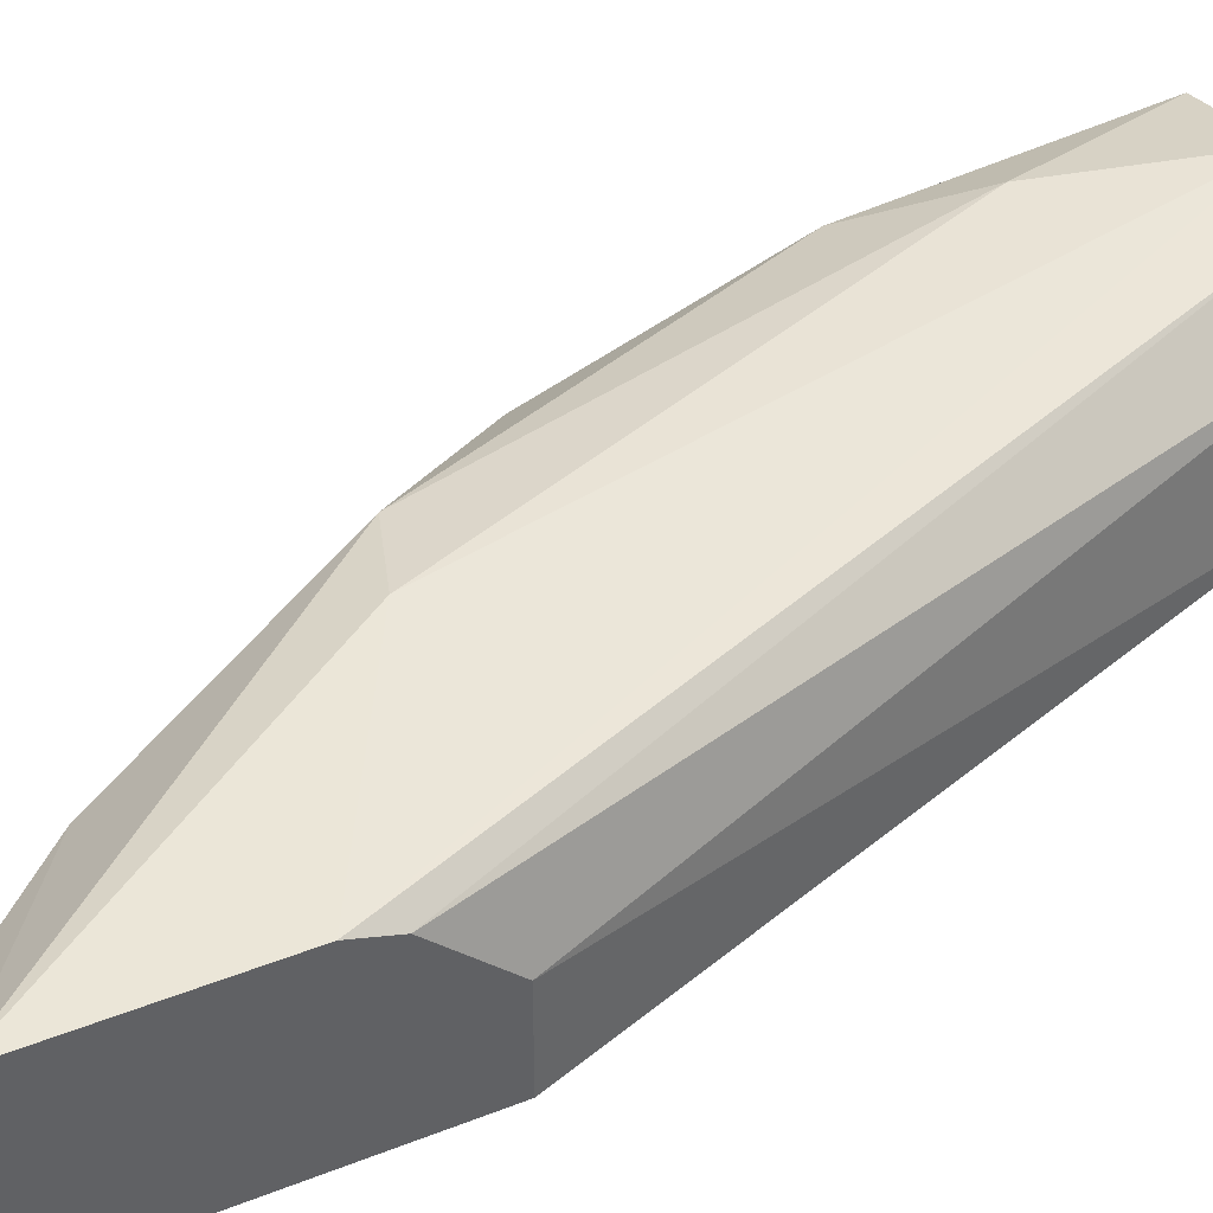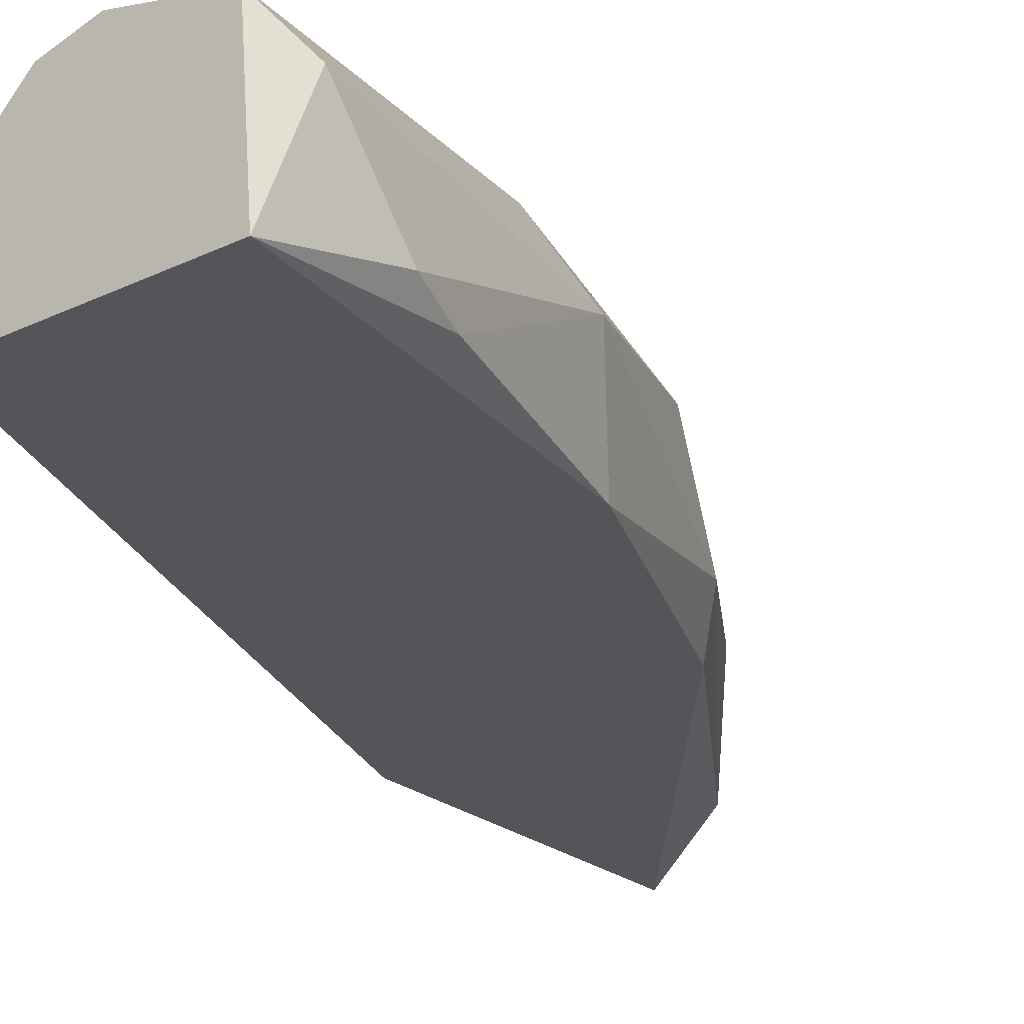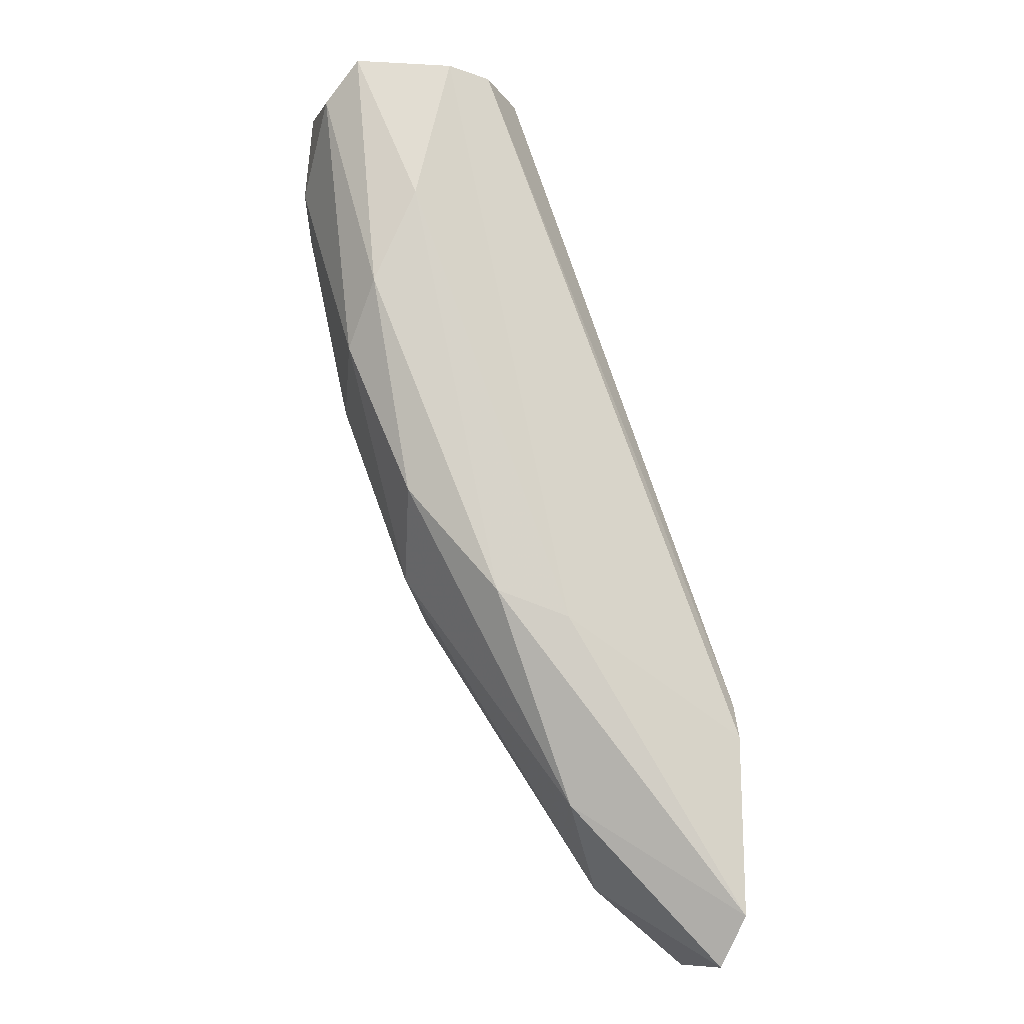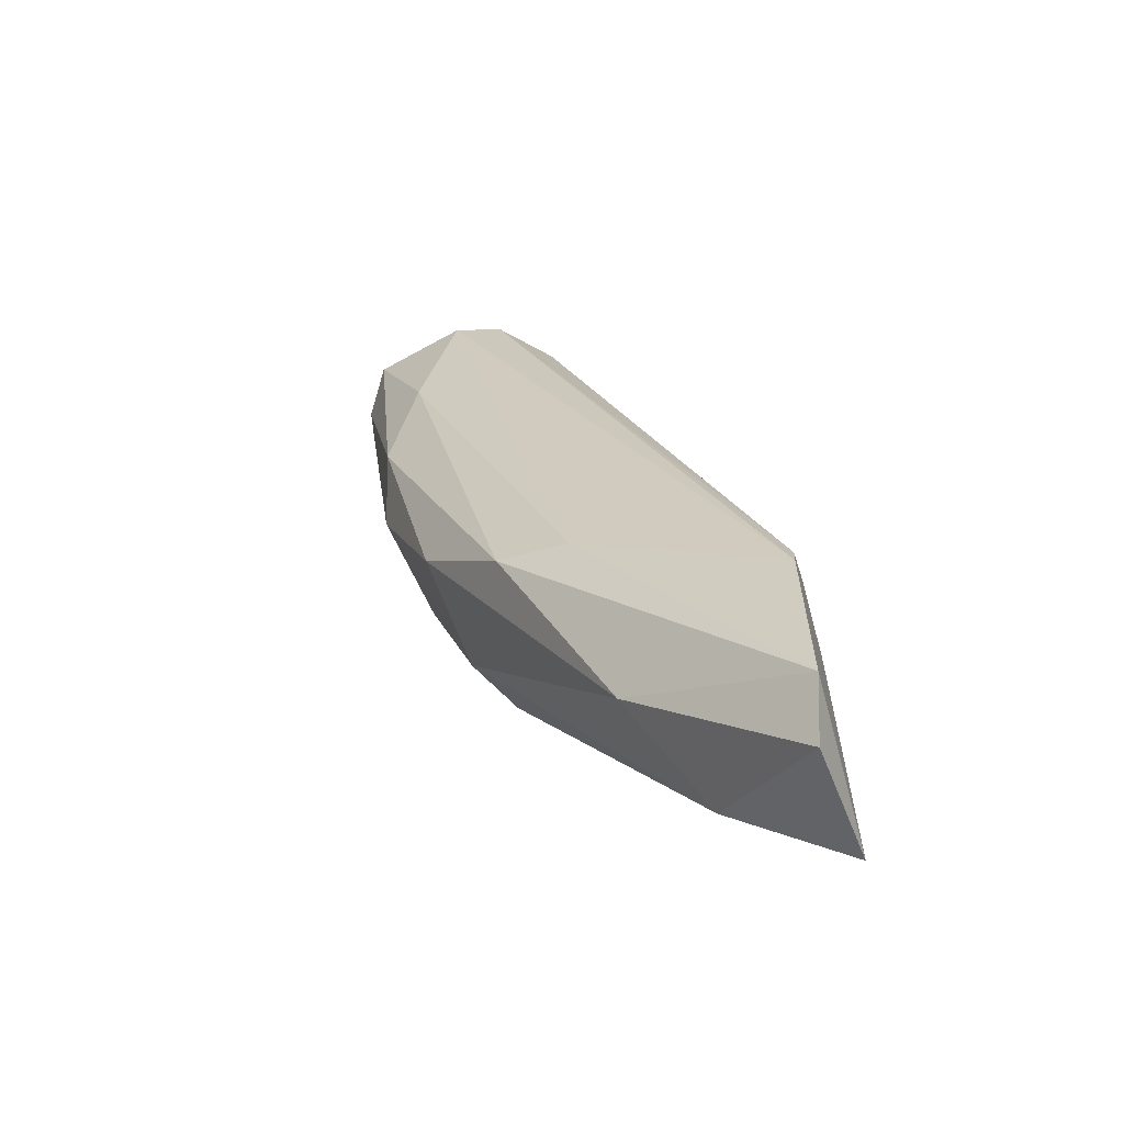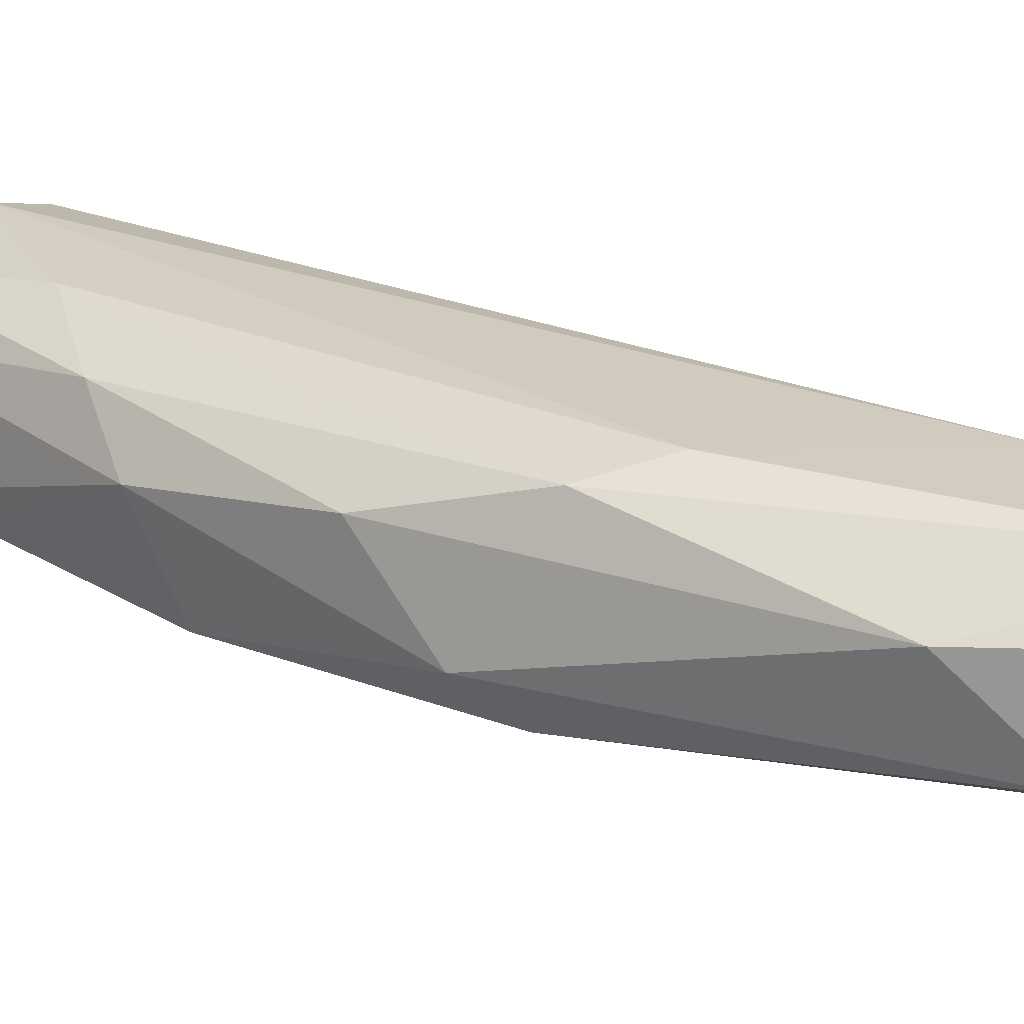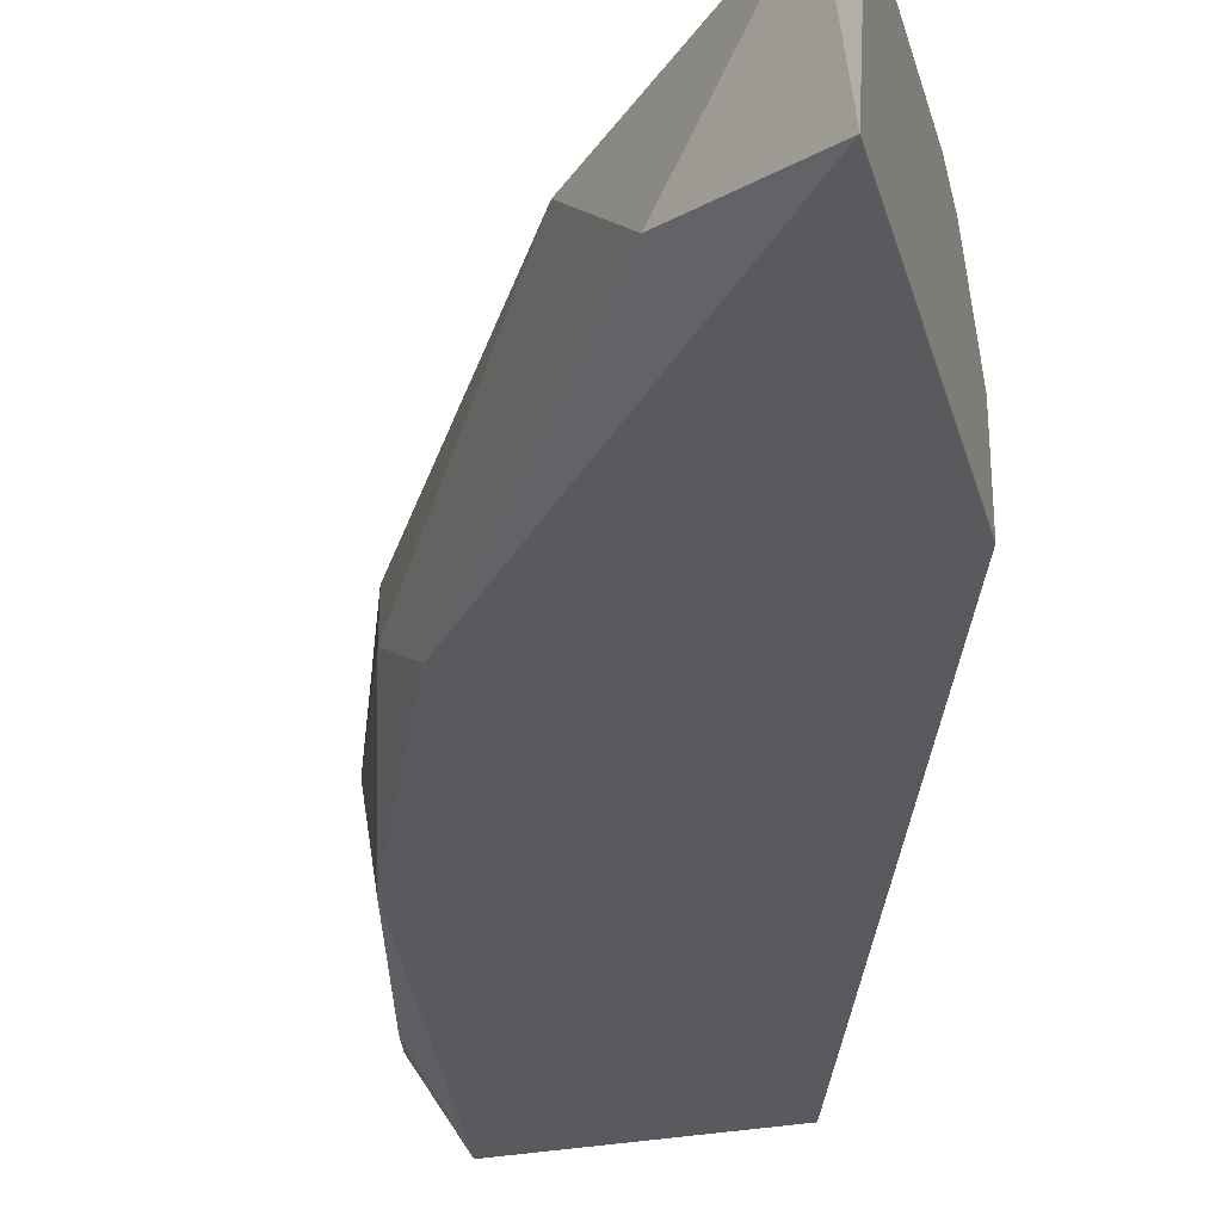
<metadata>
{"format":"obj","ext":"obj","renderer":"f3d","projection":"perspective","resolution":1024,"background":"white","views":[{"elev":42.2,"azim":64.6,"up":"+Z"},{"elev":-24.4,"azim":-142.0,"up":"+Z"},{"elev":-17.7,"azim":-20.0,"up":"+Y"},{"elev":-62.1,"azim":15.5,"up":"+Y"},{"elev":26.1,"azim":-36.6,"up":"+Z"},{"elev":-31.7,"azim":14.7,"up":"+Z"}]}
</metadata>
<code>
v -0.06493 -0.04217 0.07535
v -0.07518 -0.02217 0.06949
v -0.07469 -0.02412 0.06901
v -0.06591 -0.01777 0.06852
v -0.05712 -0.05535 0.06852
v -0.06835 -0.01777 0.07486
v -0.05712 -0.0451 0.07437
v -0.07128 -0.03682 0.0734
v -0.0742 -0.01777 0.07437
v -0.06883 -0.0412 0.06852
v -0.05761 -0.05584 0.0734
v -0.05712 -0.04266 0.06852
v -0.07469 -0.01777 0.06852
v -0.06395 -0.0495 0.07291
v -0.06639 -0.01777 0.07291
v -0.05712 -0.05389 0.07486
v -0.07176 -0.02412 0.07535
v -0.07371 -0.03047 0.07242
v -0.06151 -0.05243 0.06949
v -0.06786 -0.0412 0.07486
v -0.05712 -0.04266 0.07193
v -0.0703 -0.01777 0.07535
v -0.0703 -0.03973 0.06998
v -0.07323 -0.02802 0.07437
v -0.05712 -0.04657 0.07486
v -0.07518 -0.01924 0.07291
v -0.07274 -0.03193 0.06852
f 23 18 27
f 9 17 22
f 14 8 23
f 8 18 23
f 10 19 23
f 19 14 23
f 17 9 24
f 8 20 24
f 20 17 24
f 7 6 25
f 1 16 25
f 17 1 22
f 16 7 25
f 22 1 25
f 13 2 26
f 9 13 26
f 2 18 26
f 24 9 26
f 18 24 26
f 3 13 27
f 13 10 27
f 18 3 27
f 10 23 27
f 6 22 25
f 6 9 22
f 18 8 24
f 4 15 21
f 6 4 9
f 4 5 10
f 5 4 12
f 15 7 21
f 3 2 13
f 9 4 13
f 4 10 13
f 4 6 15
f 6 7 15
f 5 7 16
f 11 5 16
f 7 5 12
f 2 3 18
f 14 11 16
f 7 12 21
f 1 17 20
f 14 16 20
f 16 1 20
f 12 4 21
f 11 14 19
f 5 11 19
f 10 5 19
f 8 14 20

</code>
